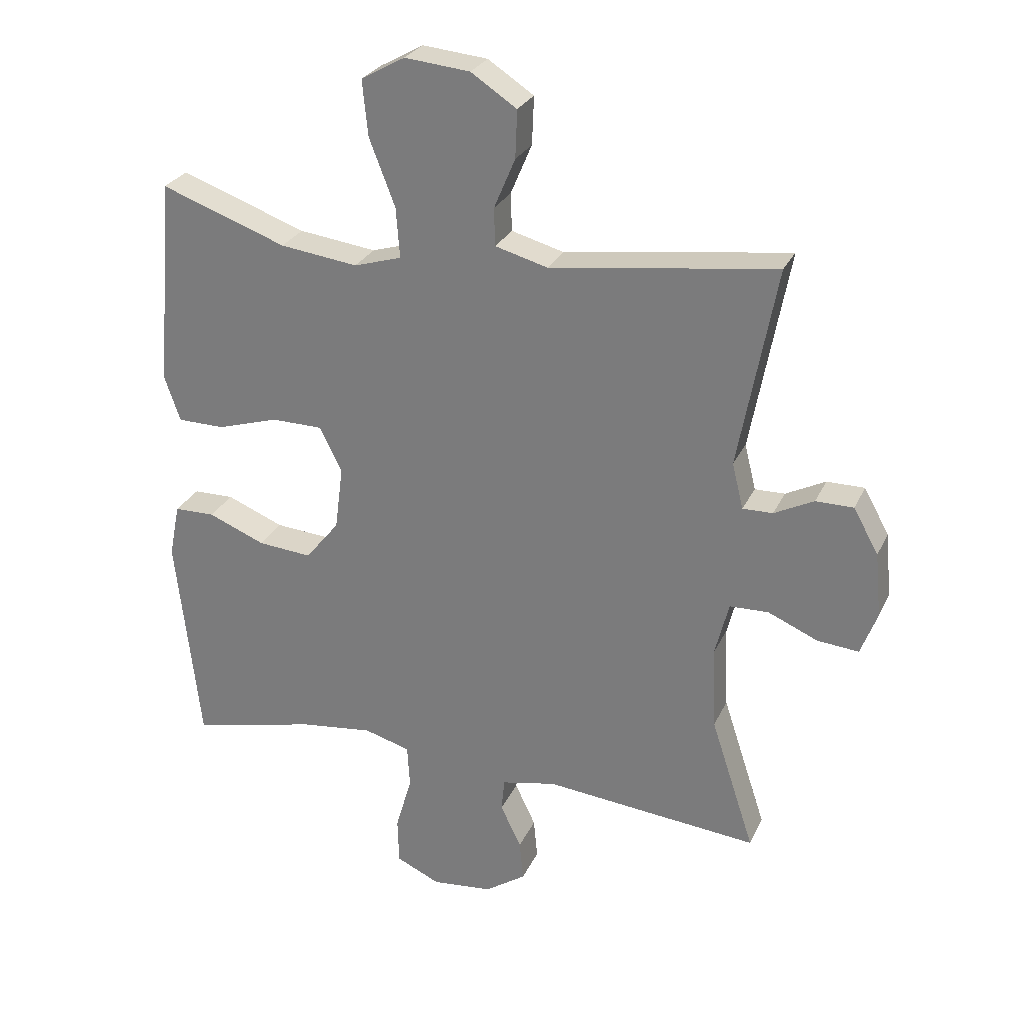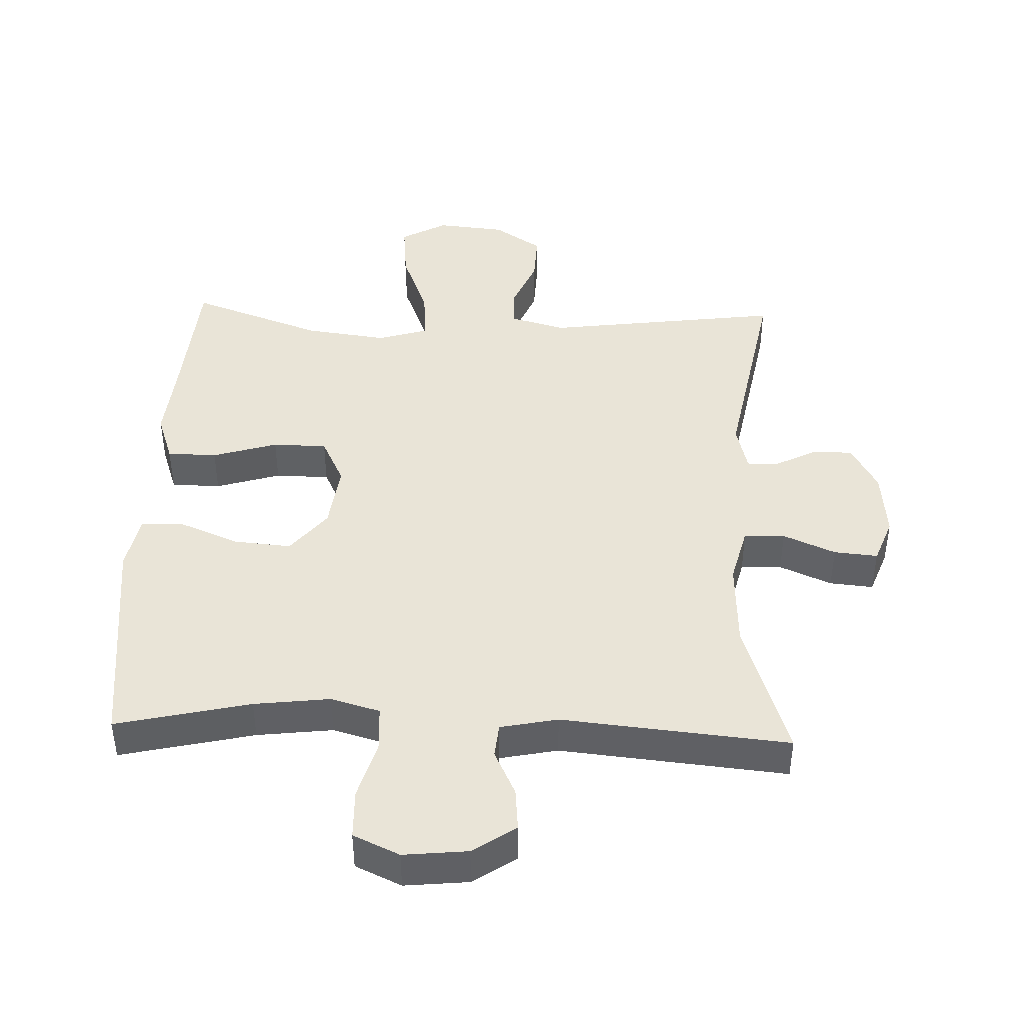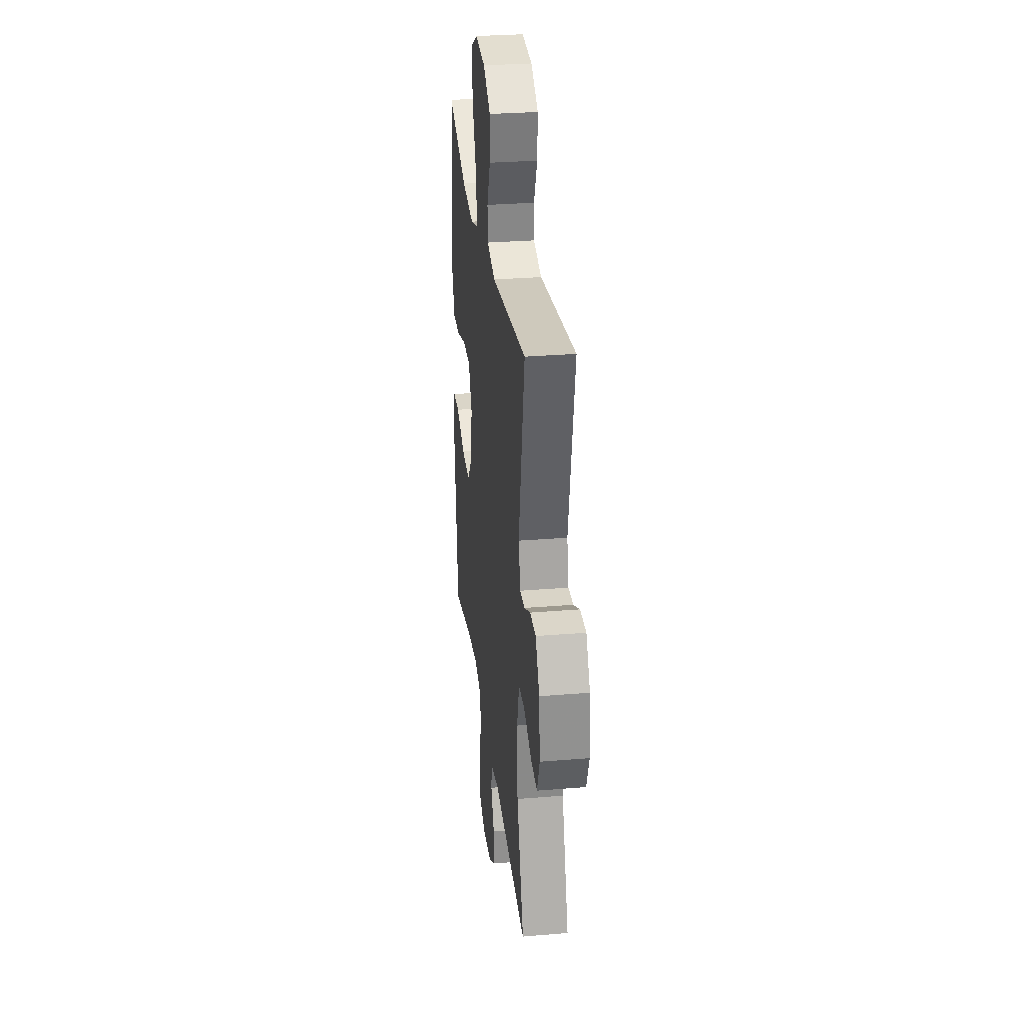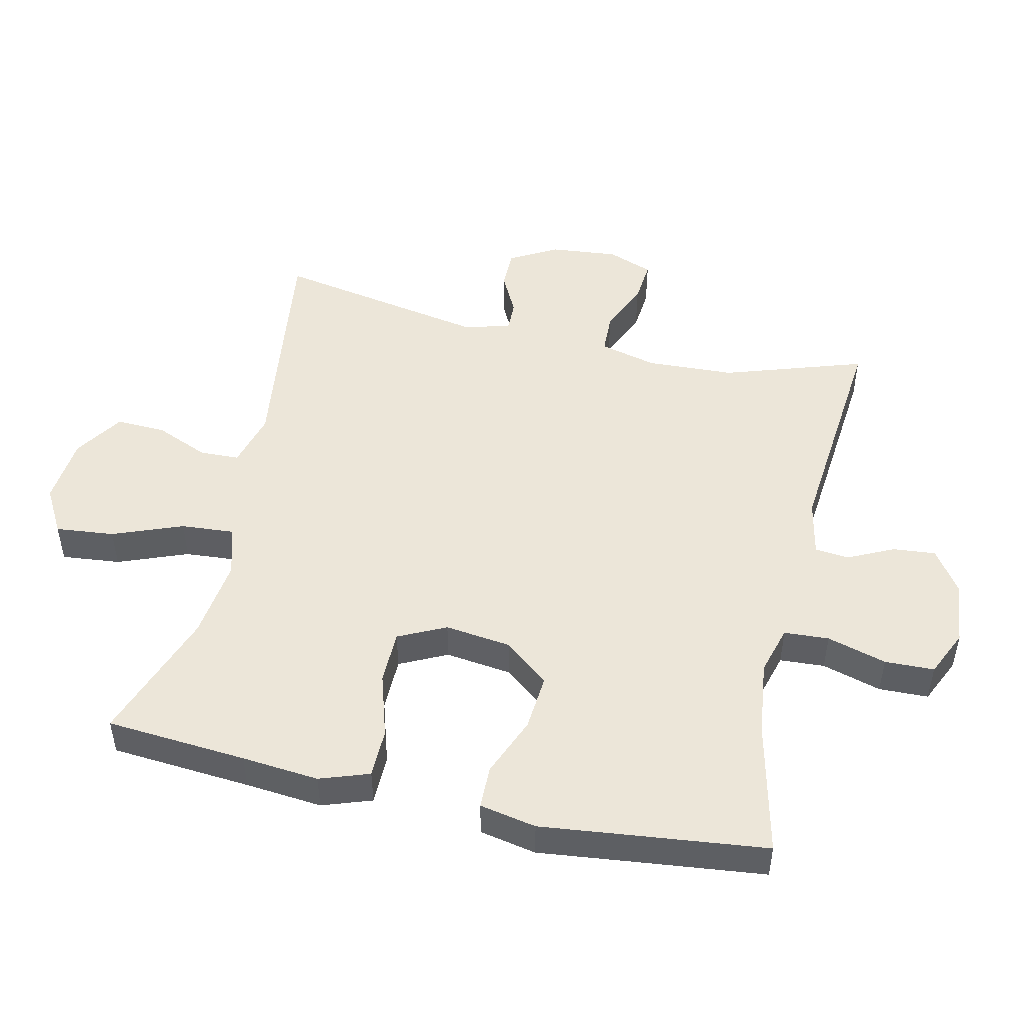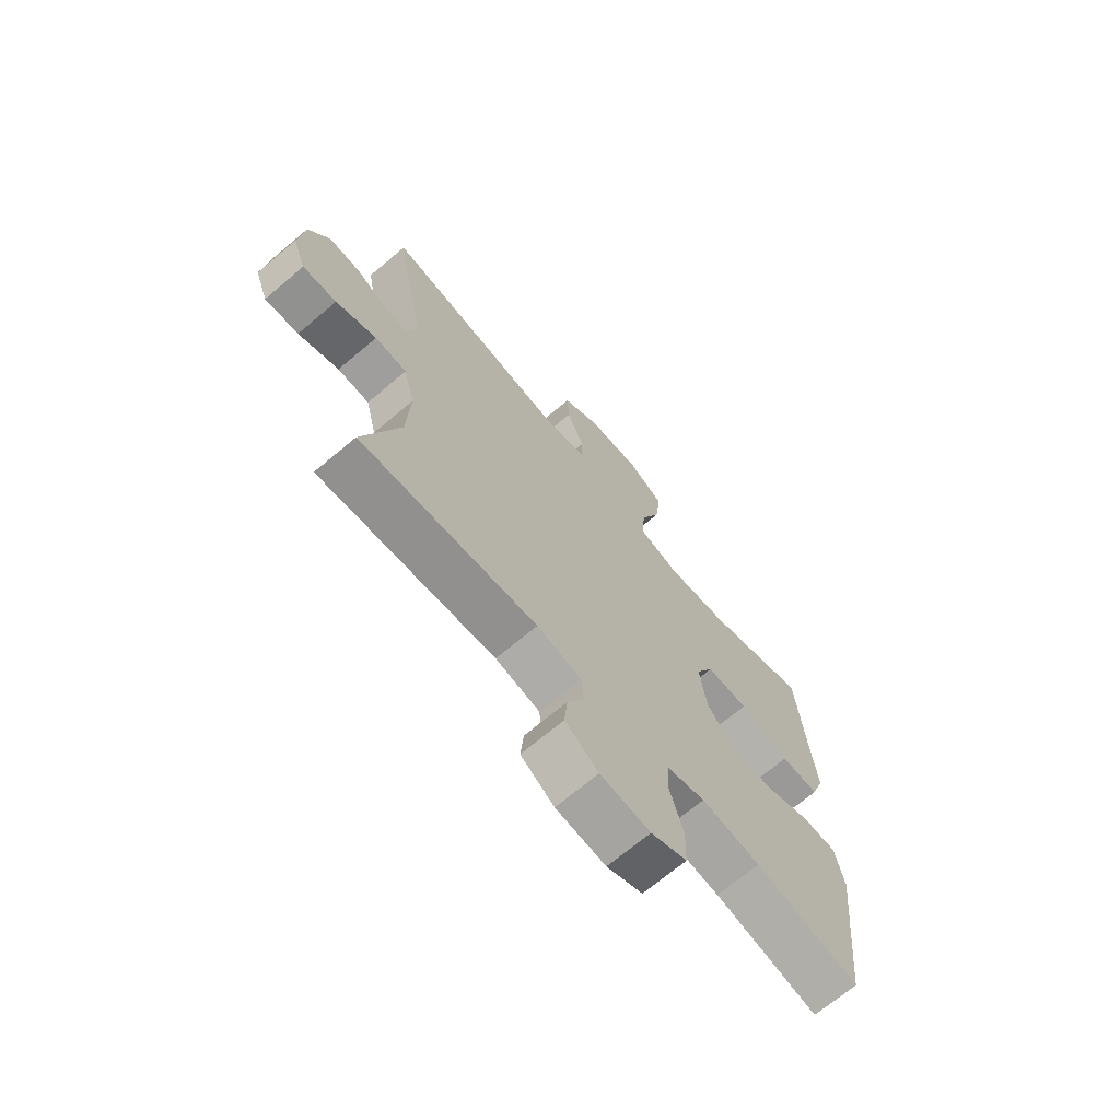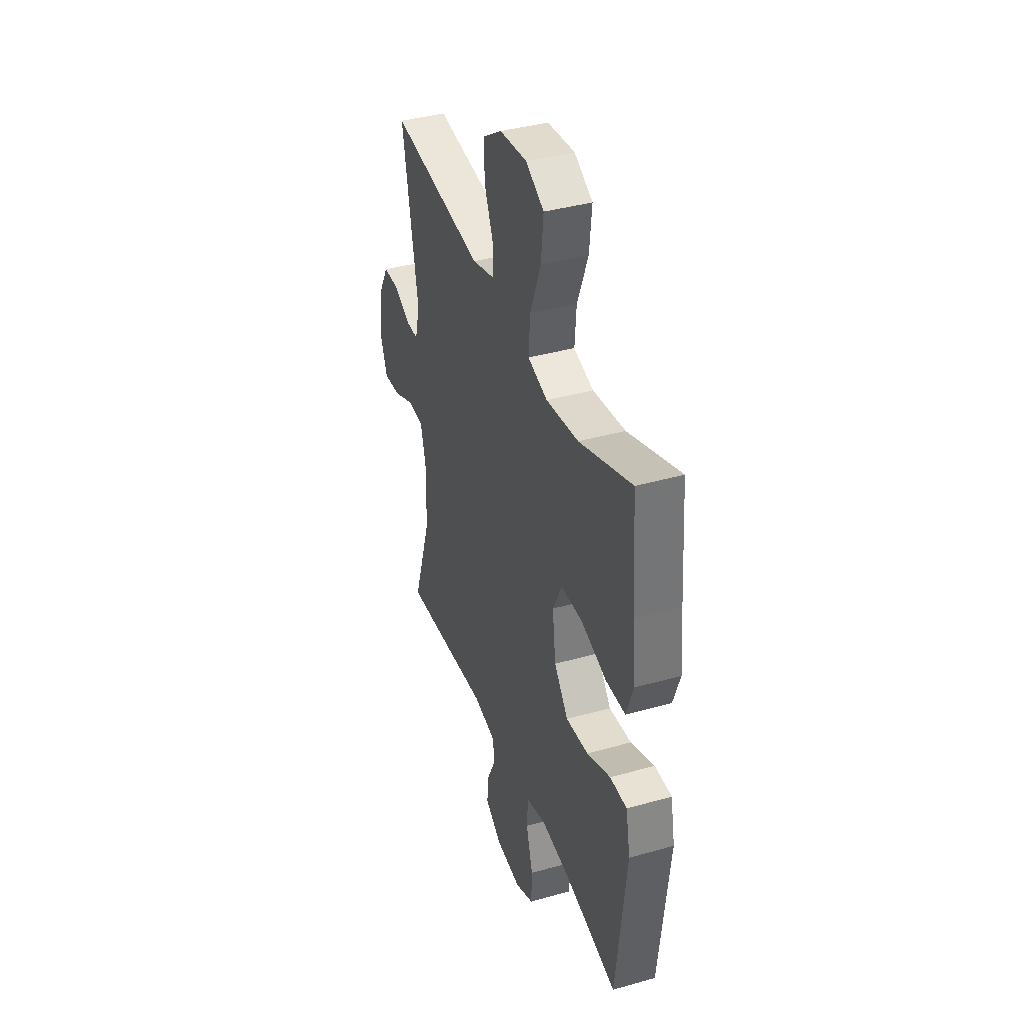
<metadata>
{"format":"obj","ext":"obj","renderer":"f3d","projection":"perspective","resolution":1024,"background":"white","views":[{"elev":27.3,"azim":-159.1,"up":"+Z"},{"elev":43.4,"azim":-177.9,"up":"+Y"},{"elev":30.0,"azim":-96.9,"up":"+Z"},{"elev":49.0,"azim":102.7,"up":"+Y"},{"elev":-69.6,"azim":-49.9,"up":"+Z"},{"elev":39.0,"azim":70.5,"up":"+Z"}]}
</metadata>
<code>
v 0.5 0.07 -0.5
v 0.297 0.07 -0.453
v 0.182 0.07 -0.439
v 0.108 0.07 -0.46
v 0.104 0.07 -0.528
v 0.13 0.07 -0.618
v 0.128 0.07 -0.693
v 0.058 0.07 -0.725
v -0.039 0.07 -0.715
v -0.104 0.07 -0.671
v -0.098 0.07 -0.606
v -0.065 0.07 -0.537
v -0.07 0.07 -0.485
v -0.157 0.07 -0.467
v -0.5 0.07 -0.5
v -0.43 0.07 -0.287
v -0.424 0.07 -0.154
v -0.446 0.07 -0.067
v -0.508 0.07 -0.065
v -0.587 0.07 -0.099
v -0.653 0.07 -0.105
v -0.679 0.07 -0.036
v -0.669 0.07 0.067
v -0.629 0.07 0.139
v -0.569 0.07 0.139
v -0.506 0.07 0.107
v -0.458 0.07 0.106
v -0.44 0.07 0.179
v -0.5 0.07 0.5
v -0.141 0.07 0.452
v -0.057 0.07 0.475
v -0.055 0.07 0.535
v -0.089 0.07 0.615
v -0.092 0.07 0.691
v -0.019 0.07 0.739
v 0.085 0.07 0.749
v 0.155 0.07 0.71
v 0.146 0.07 0.621
v 0.105 0.07 0.515
v 0.099 0.07 0.435
v 0.175 0.07 0.412
v 0.299 0.07 0.428
v 0.5 0.07 0.5
v 0.517 0.07 0.287
v 0.528 0.07 0.17
v 0.502 0.07 0.095
v 0.427 0.07 0.094
v 0.329 0.07 0.124
v 0.247 0.07 0.123
v 0.212 0.07 0.051
v 0.225 0.07 -0.05
v 0.279 0.07 -0.117
v 0.365 0.07 -0.11
v 0.456 0.07 -0.073
v 0.521 0.07 -0.074
v 0.538 0.07 -0.16
v 0.523 0.07 -0.293
v 0.5 0 -0.5
v 0.297 0 -0.453
v 0.182 0 -0.439
v 0.108 0 -0.46
v 0.104 0 -0.528
v 0.13 0 -0.618
v 0.128 0 -0.693
v 0.058 0 -0.725
v -0.039 0 -0.715
v -0.104 0 -0.671
v -0.098 0 -0.606
v -0.065 0 -0.537
v -0.07 0 -0.485
v -0.157 0 -0.467
v -0.5 0 -0.5
v -0.43 0 -0.287
v -0.424 0 -0.154
v -0.446 0 -0.067
v -0.508 0 -0.065
v -0.587 0 -0.099
v -0.653 0 -0.105
v -0.679 0 -0.036
v -0.669 0 0.067
v -0.629 0 0.139
v -0.569 0 0.139
v -0.506 0 0.107
v -0.458 0 0.106
v -0.44 0 0.179
v -0.5 0 0.5
v -0.141 0 0.452
v -0.057 0 0.475
v -0.055 0 0.535
v -0.089 0 0.615
v -0.092 0 0.691
v -0.019 0 0.739
v 0.085 0 0.749
v 0.155 0 0.71
v 0.146 0 0.621
v 0.105 0 0.515
v 0.099 0 0.435
v 0.175 0 0.412
v 0.299 0 0.428
v 0.5 0 0.5
v 0.517 0 0.287
v 0.528 0 0.17
v 0.502 0 0.095
v 0.427 0 0.094
v 0.329 0 0.124
v 0.247 0 0.123
v 0.212 0 0.051
v 0.225 0 -0.05
v 0.279 0 -0.117
v 0.365 0 -0.11
v 0.456 0 -0.073
v 0.521 0 -0.074
v 0.538 0 -0.16
v 0.523 0 -0.293
f 55 56 57
f 54 55 57
f 53 54 57
f 57 1 2
f 53 57 2
f 52 53 2
f 51 52 2 3
f 50 51 3 4
f 46 47 48
f 45 46 48
f 44 45 48
f 44 48 49
f 43 44 49
f 42 43 49
f 41 42 49 50
f 37 38 39
f 36 37 39
f 35 36 39
f 34 35 39
f 33 34 39
f 32 33 39
f 31 32 39 40
f 41 50 4
f 40 41 4
f 31 40 4
f 30 31 4
f 24 25 26
f 23 24 26
f 22 23 26
f 21 22 26
f 20 21 26
f 19 20 26
f 18 19 26 27
f 17 18 27 28
f 14 15 16
f 13 14 16 17
f 10 11 12
f 9 10 12
f 8 9 12
f 7 8 12
f 6 7 12
f 5 6 12
f 5 12 13
f 4 5 13
f 30 4 13
f 29 30 13
f 28 29 13
f 13 17 28
f 114 113 112
f 114 112 111
f 114 111 110
f 59 58 114
f 59 114 110
f 59 110 109
f 60 59 109 108
f 61 60 108 107
f 105 104 103
f 105 103 102
f 105 102 101
f 106 105 101
f 106 101 100
f 106 100 99
f 107 106 99 98
f 96 95 94
f 96 94 93
f 96 93 92
f 96 92 91
f 96 91 90
f 96 90 89
f 97 96 89 88
f 61 107 98
f 61 98 97
f 61 97 88
f 61 88 87
f 83 82 81
f 83 81 80
f 83 80 79
f 83 79 78
f 83 78 77
f 83 77 76
f 84 83 76 75
f 85 84 75 74
f 73 72 71
f 74 73 71 70
f 69 68 67
f 69 67 66
f 69 66 65
f 69 65 64
f 69 64 63
f 69 63 62
f 70 69 62
f 70 62 61
f 70 61 87
f 70 87 86
f 70 86 85
f 85 74 70
f 1 58 59 2
f 2 59 60 3
f 3 60 61 4
f 4 61 62 5
f 5 62 63 6
f 6 63 64 7
f 7 64 65 8
f 8 65 66 9
f 9 66 67 10
f 10 67 68 11
f 11 68 69 12
f 12 69 70 13
f 13 70 71 14
f 14 71 72 15
f 15 72 73 16
f 16 73 74 17
f 17 74 75 18
f 18 75 76 19
f 19 76 77 20
f 20 77 78 21
f 21 78 79 22
f 22 79 80 23
f 23 80 81 24
f 24 81 82 25
f 25 82 83 26
f 26 83 84 27
f 27 84 85 28
f 28 85 86 29
f 29 86 87 30
f 30 87 88 31
f 31 88 89 32
f 32 89 90 33
f 33 90 91 34
f 34 91 92 35
f 35 92 93 36
f 36 93 94 37
f 37 94 95 38
f 38 95 96 39
f 39 96 97 40
f 40 97 98 41
f 41 98 99 42
f 42 99 100 43
f 43 100 101 44
f 44 101 102 45
f 45 102 103 46
f 46 103 104 47
f 47 104 105 48
f 48 105 106 49
f 49 106 107 50
f 50 107 108 51
f 51 108 109 52
f 52 109 110 53
f 53 110 111 54
f 54 111 112 55
f 55 112 113 56
f 56 113 114 57
f 57 114 58 1

</code>
